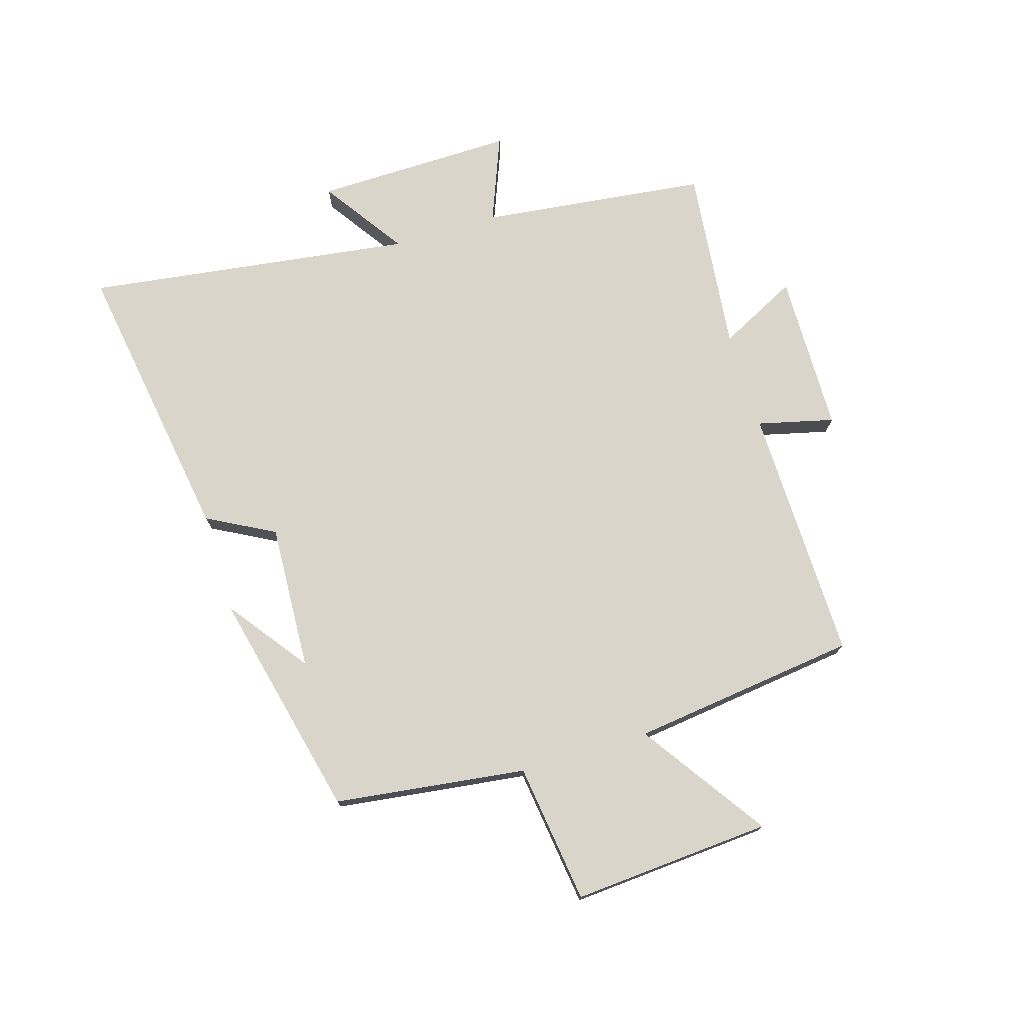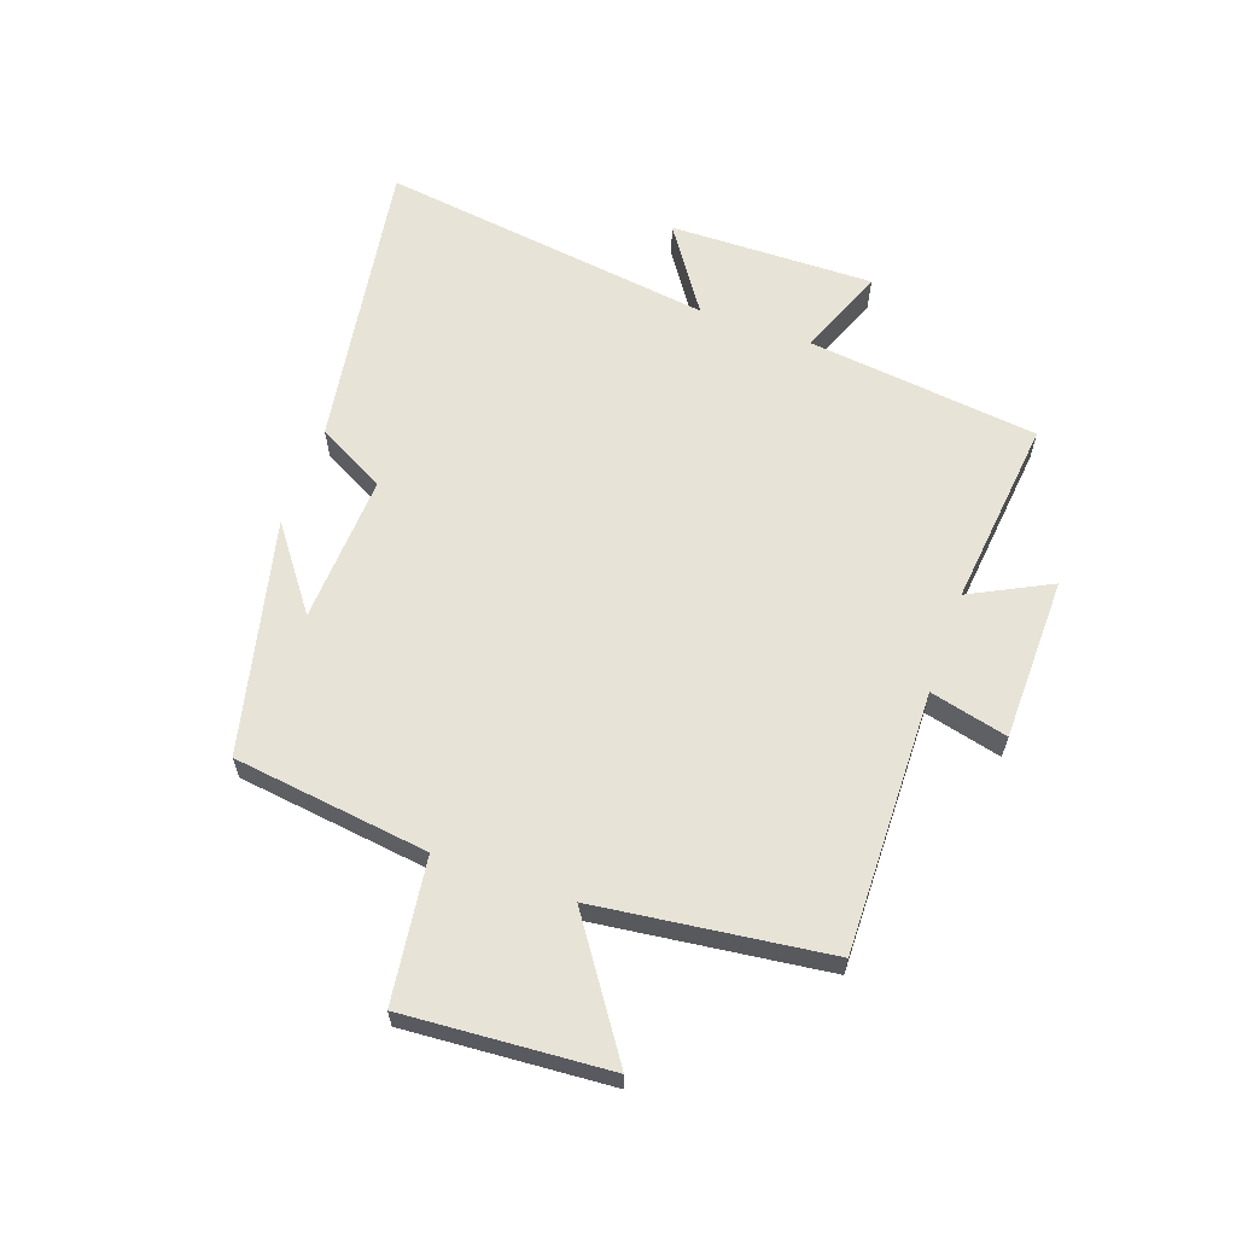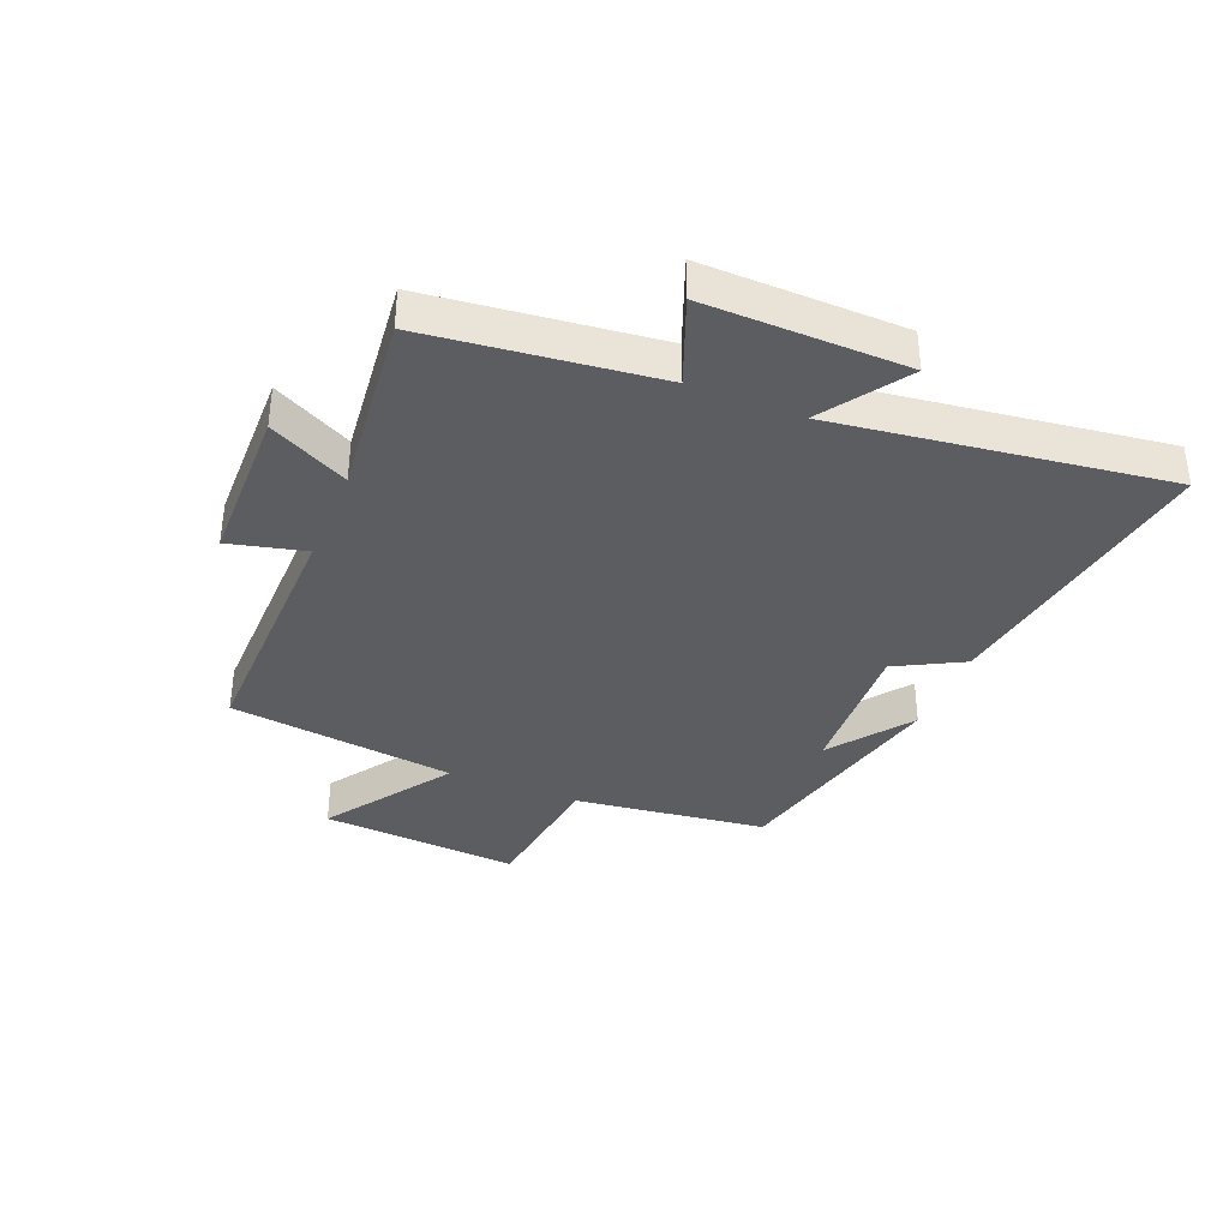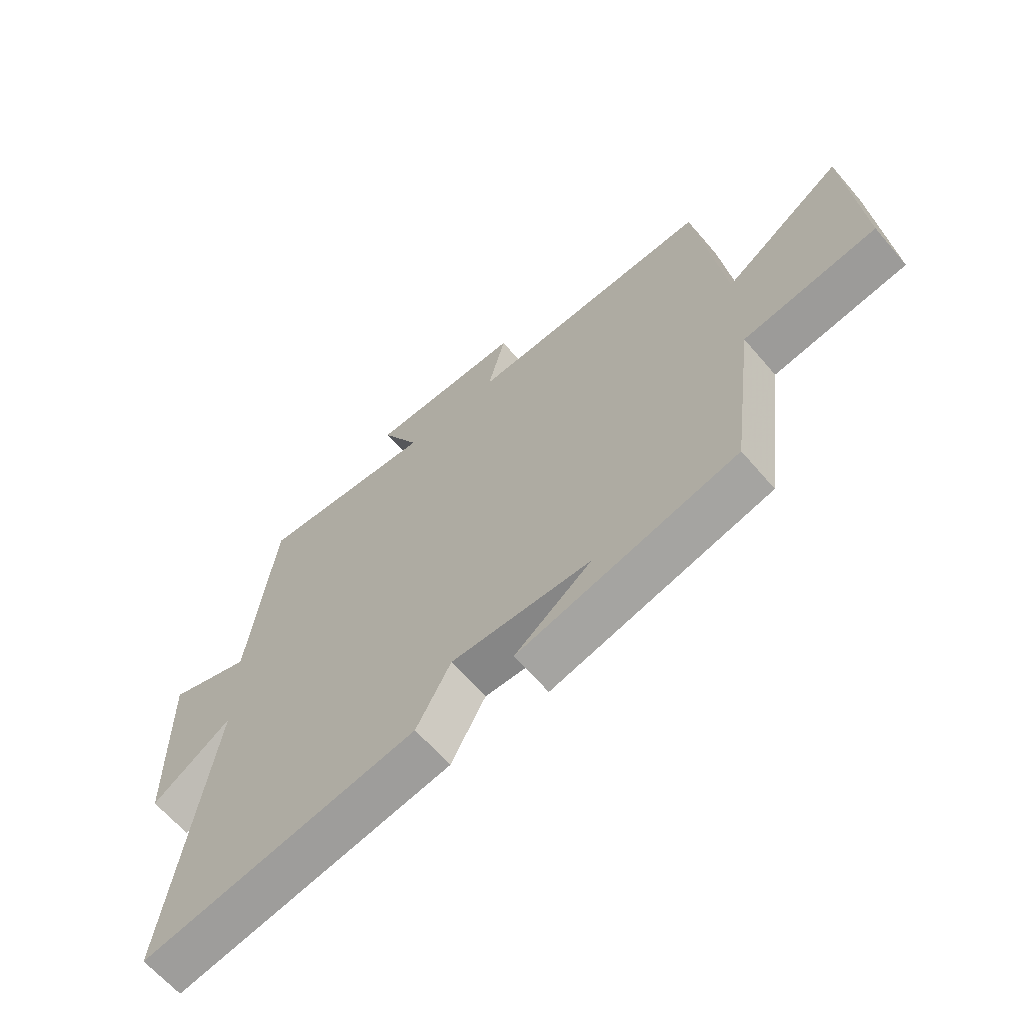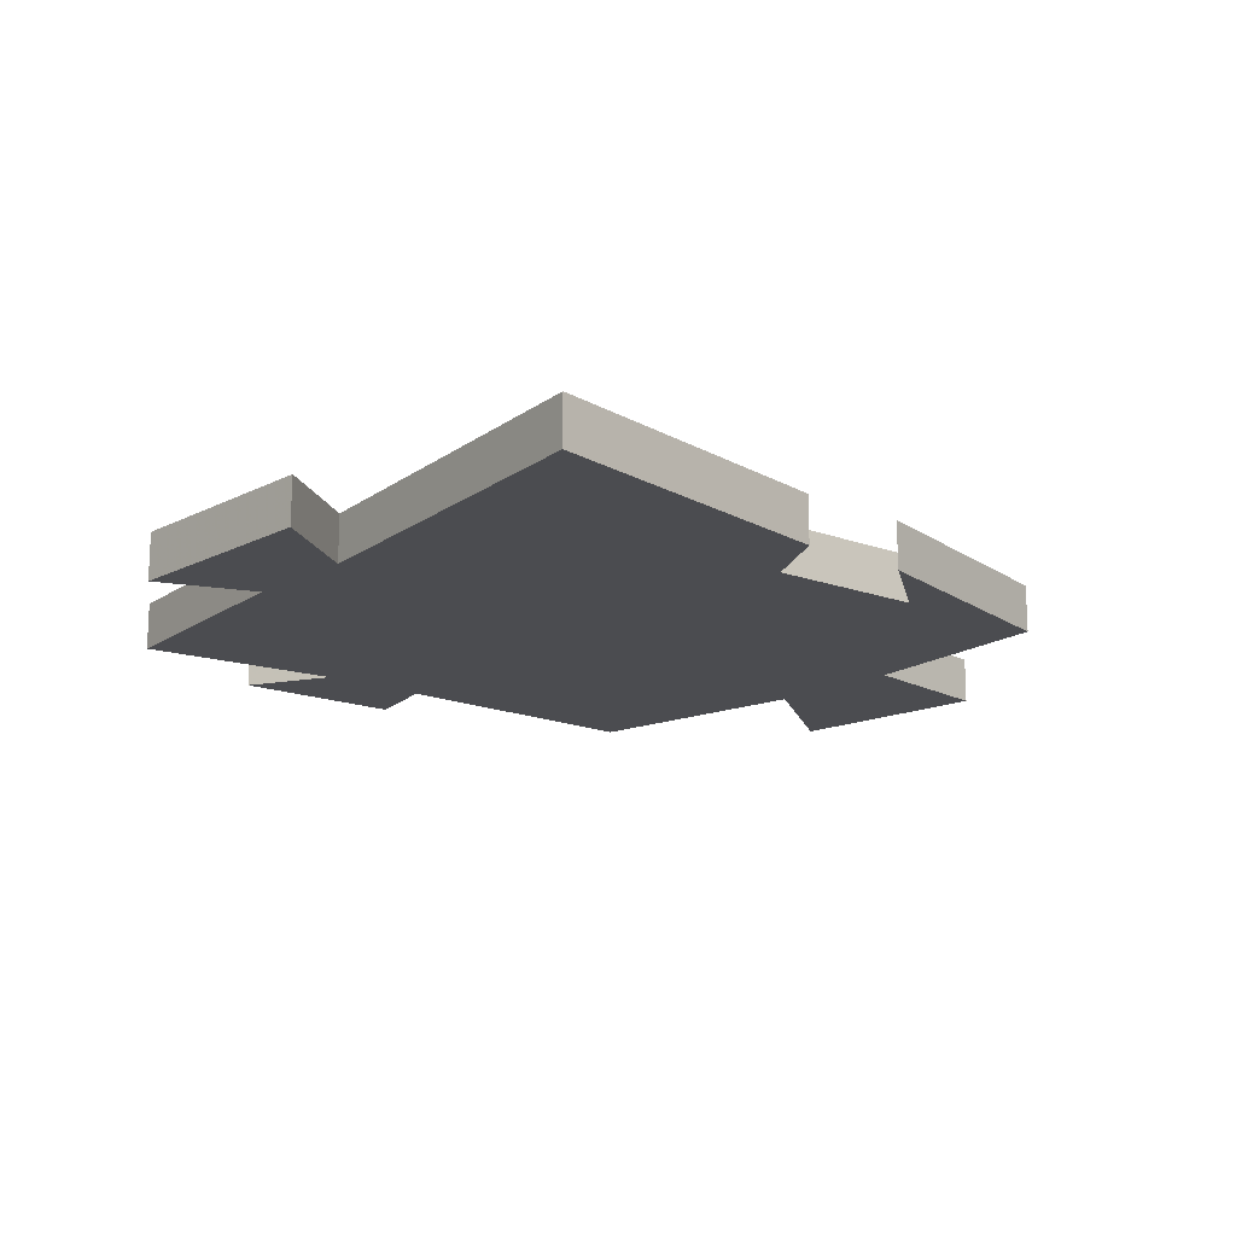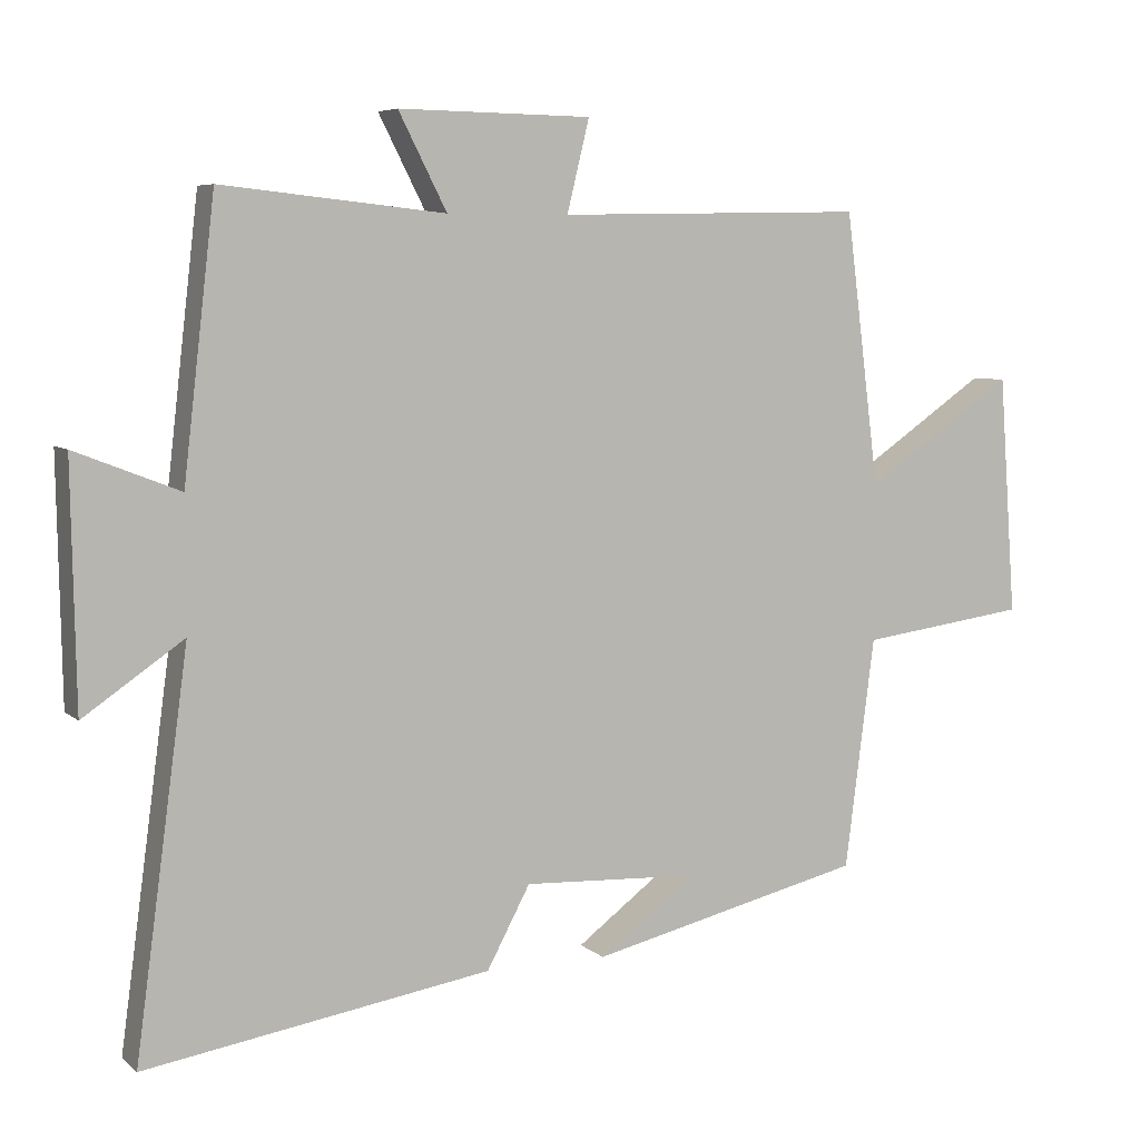
<metadata>
{"format":"obj","ext":"obj","renderer":"f3d","projection":"perspective","resolution":1024,"background":"white","views":[{"elev":74.7,"azim":-106.8,"up":"+Y"},{"elev":62.2,"azim":-70.4,"up":"+Y"},{"elev":-36.7,"azim":67.8,"up":"+Y"},{"elev":-64.3,"azim":-139.4,"up":"+Z"},{"elev":-15.2,"azim":138.5,"up":"+Y"},{"elev":6.4,"azim":155.0,"up":"+Z"}]}
</metadata>
<code>
v -0.459 0.07 -0.41
v -0.5 0.07 -0.09
v -0.733 0.07 -0.059
v -0.709 0.07 0.273
v -0.5 0.07 0.13
v -0.452 0.07 0.508
v -0.024 0.07 0.5
v -0.055 0.07 0.627
v 0.213 0.07 0.631
v 0.146 0.07 0.5
v 0.456 0.07 0.533
v 0.5 0.07 0.154
v 0.645 0.07 0.211
v 0.639 0.07 -0.123
v 0.5 0.07 -0.028
v 0.574 0.07 -0.576
v 0.093 0.07 -0.5
v 0.033 0.07 -0.388
v -0.211 0.07 -0.4
v -0.077 0.07 -0.5
v -0.459 0 -0.41
v -0.5 0 -0.09
v -0.733 0 -0.059
v -0.709 0 0.273
v -0.5 0 0.13
v -0.452 0 0.508
v -0.024 0 0.5
v -0.055 0 0.627
v 0.213 0 0.631
v 0.146 0 0.5
v 0.456 0 0.533
v 0.5 0 0.154
v 0.645 0 0.211
v 0.639 0 -0.123
v 0.5 0 -0.028
v 0.574 0 -0.576
v 0.093 0 -0.5
v 0.033 0 -0.388
v -0.211 0 -0.4
v -0.077 0 -0.5
f 19 20 1
f 18 19 1 2
f 15 16 17 18
f 15 18 2
f 12 13 14 15
f 15 2 3
f 12 15 3
f 11 12 3
f 10 11 3
f 7 8 9 10
f 7 10 3
f 5 6 7
f 5 7 3
f 3 4 5
f 21 40 39
f 22 21 39 38
f 38 37 36 35
f 22 38 35
f 35 34 33 32
f 23 22 35
f 23 35 32
f 23 32 31
f 23 31 30
f 30 29 28 27
f 23 30 27
f 27 26 25
f 23 27 25
f 25 24 23
f 1 21 22 2
f 2 22 23 3
f 3 23 24 4
f 4 24 25 5
f 5 25 26 6
f 6 26 27 7
f 7 27 28 8
f 8 28 29 9
f 9 29 30 10
f 10 30 31 11
f 11 31 32 12
f 12 32 33 13
f 13 33 34 14
f 14 34 35 15
f 15 35 36 16
f 16 36 37 17
f 17 37 38 18
f 18 38 39 19
f 19 39 40 20
f 20 40 21 1

</code>
